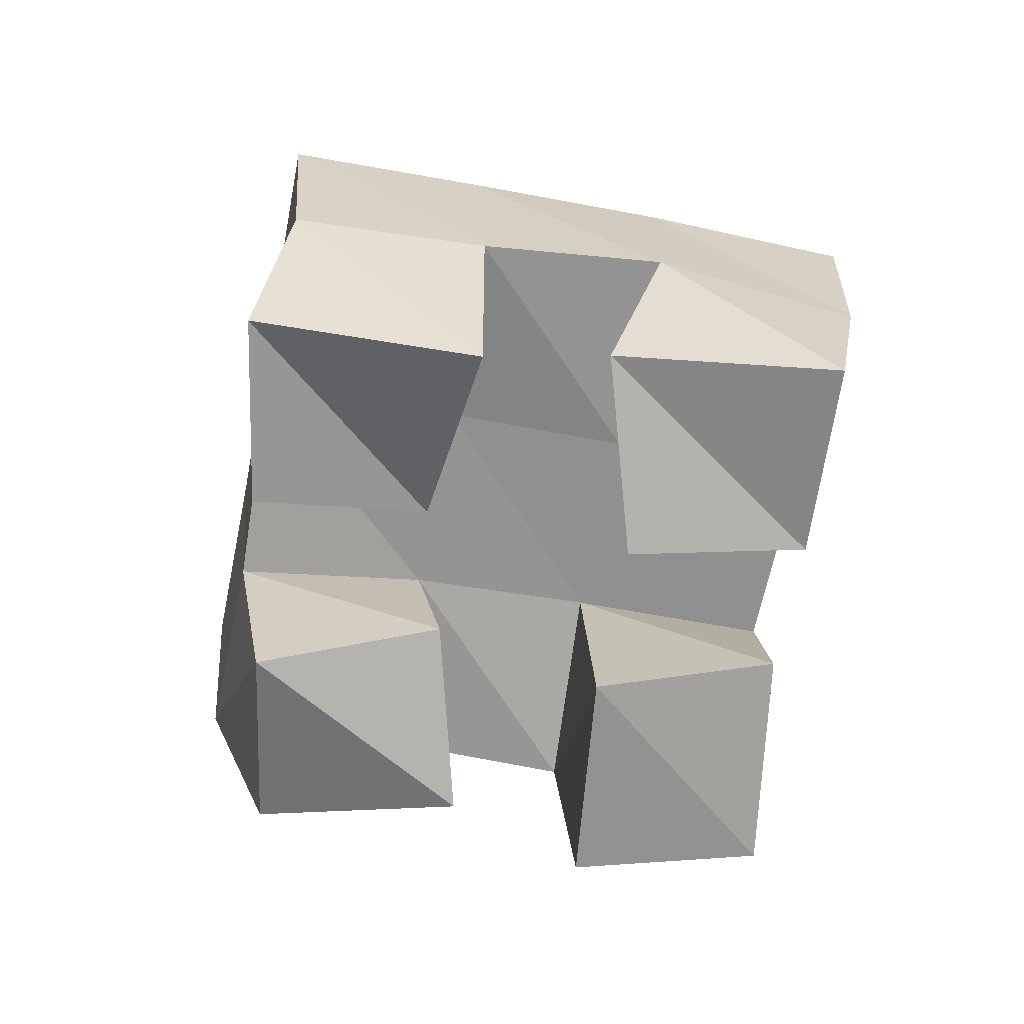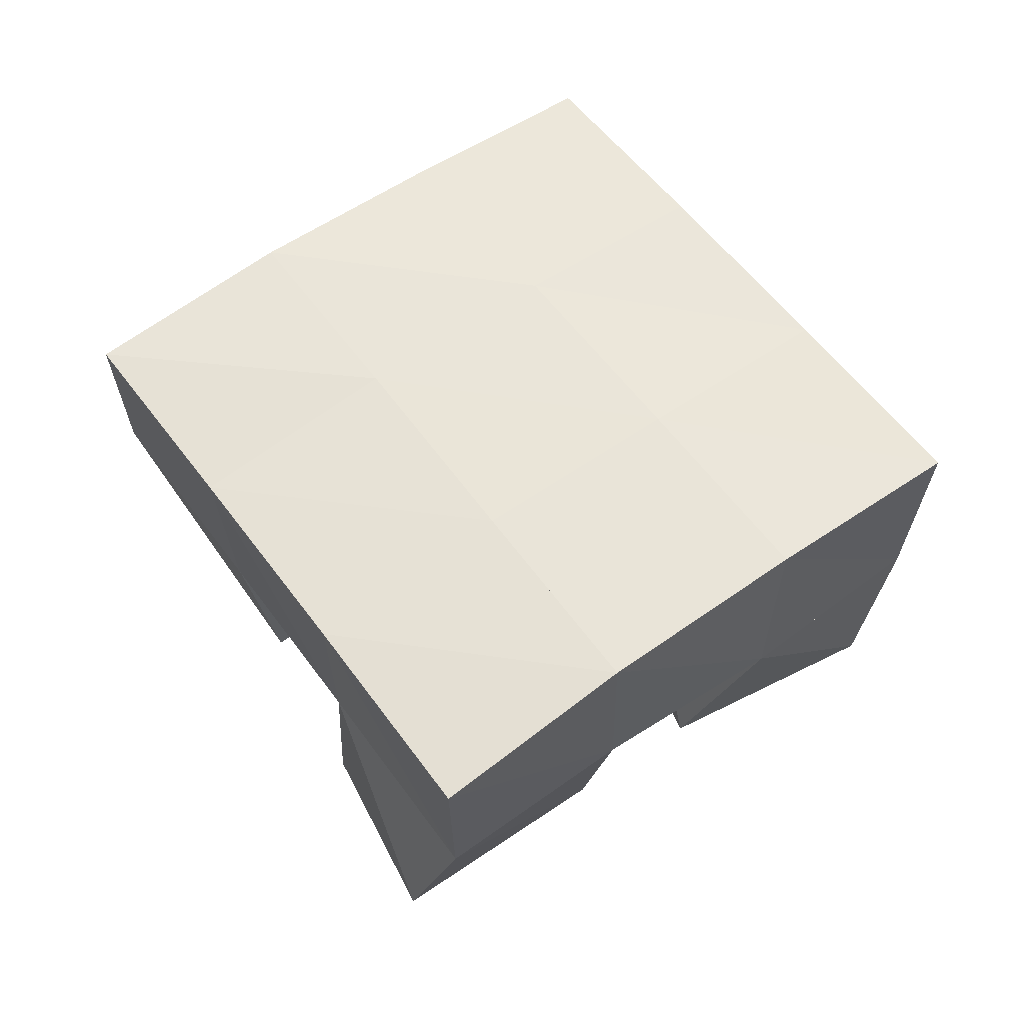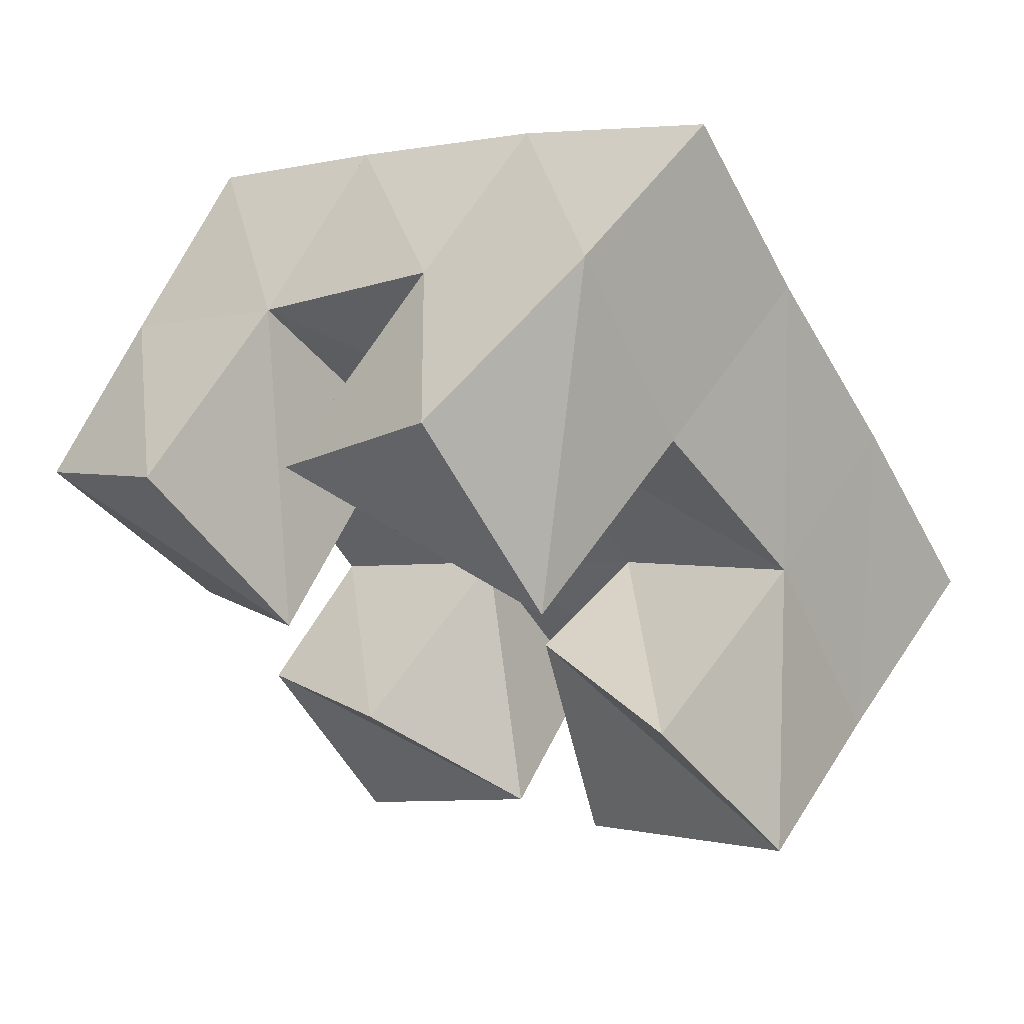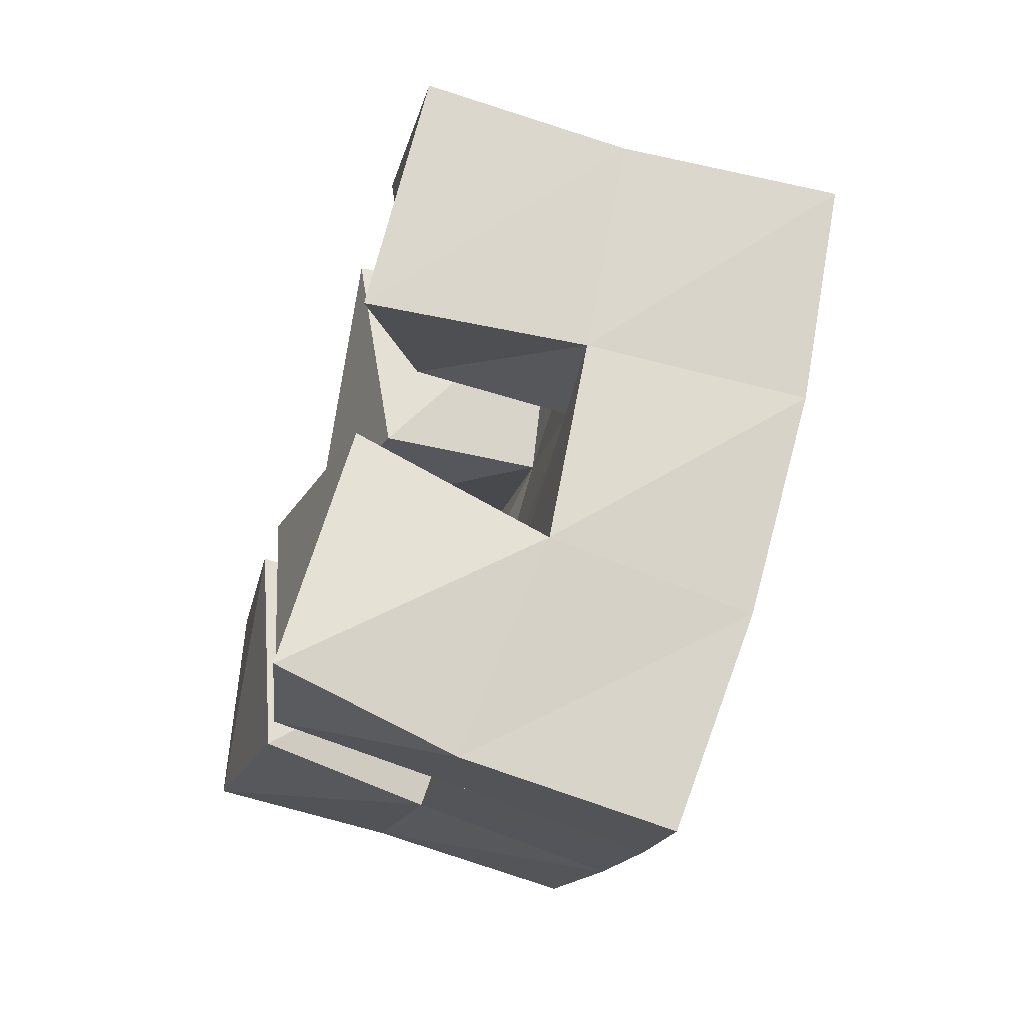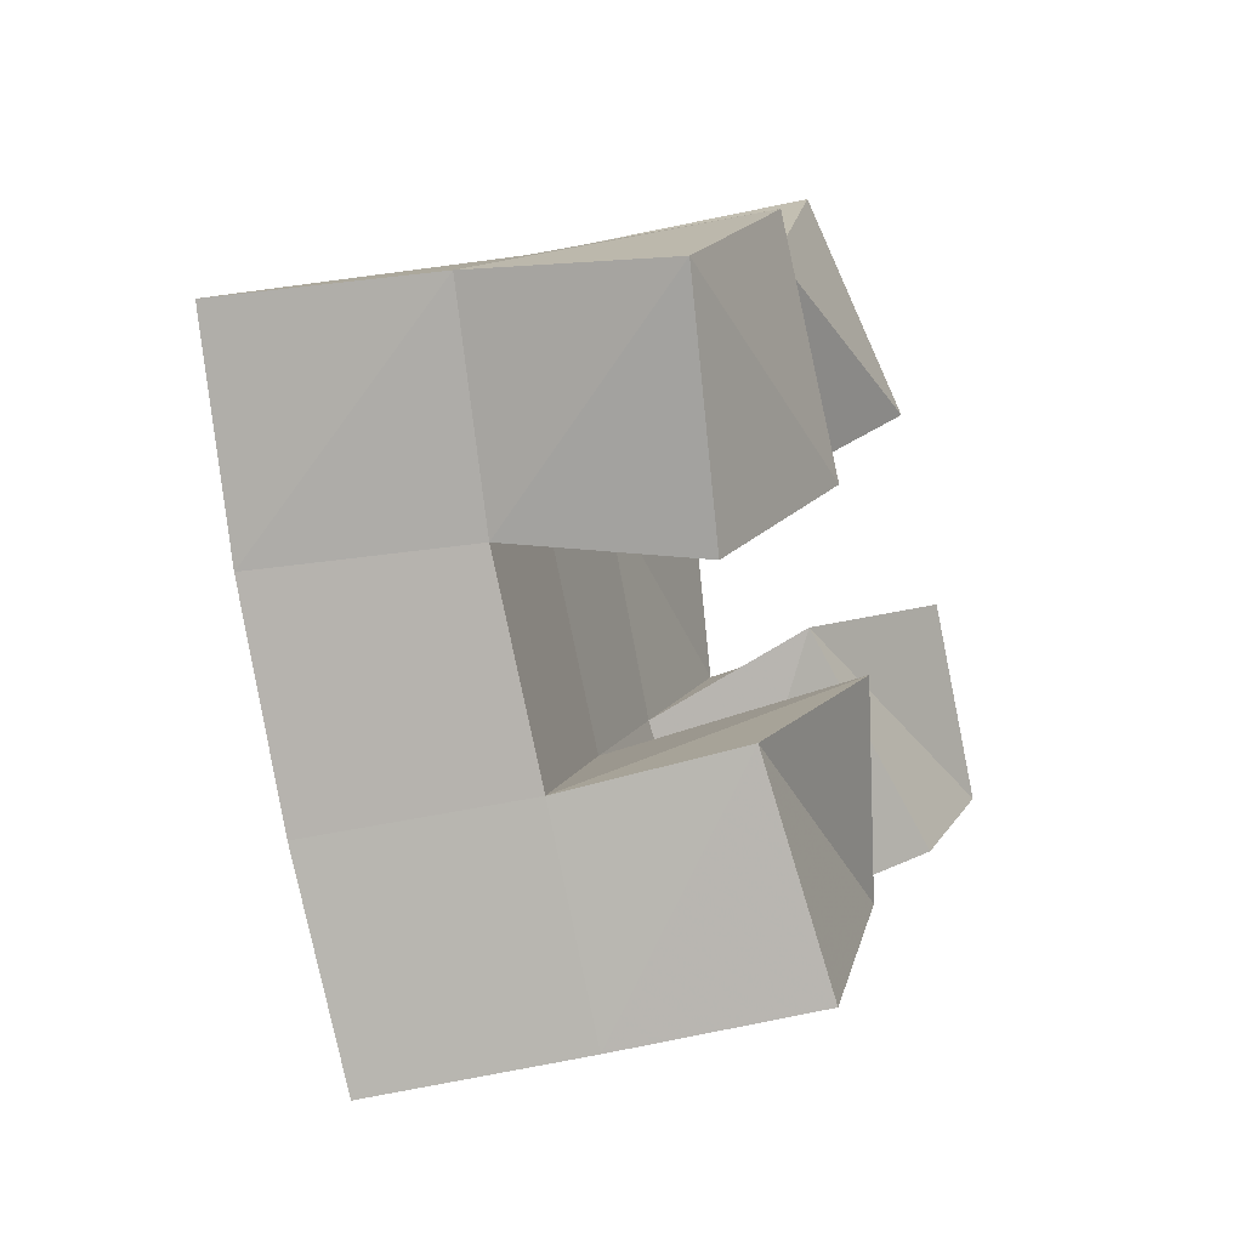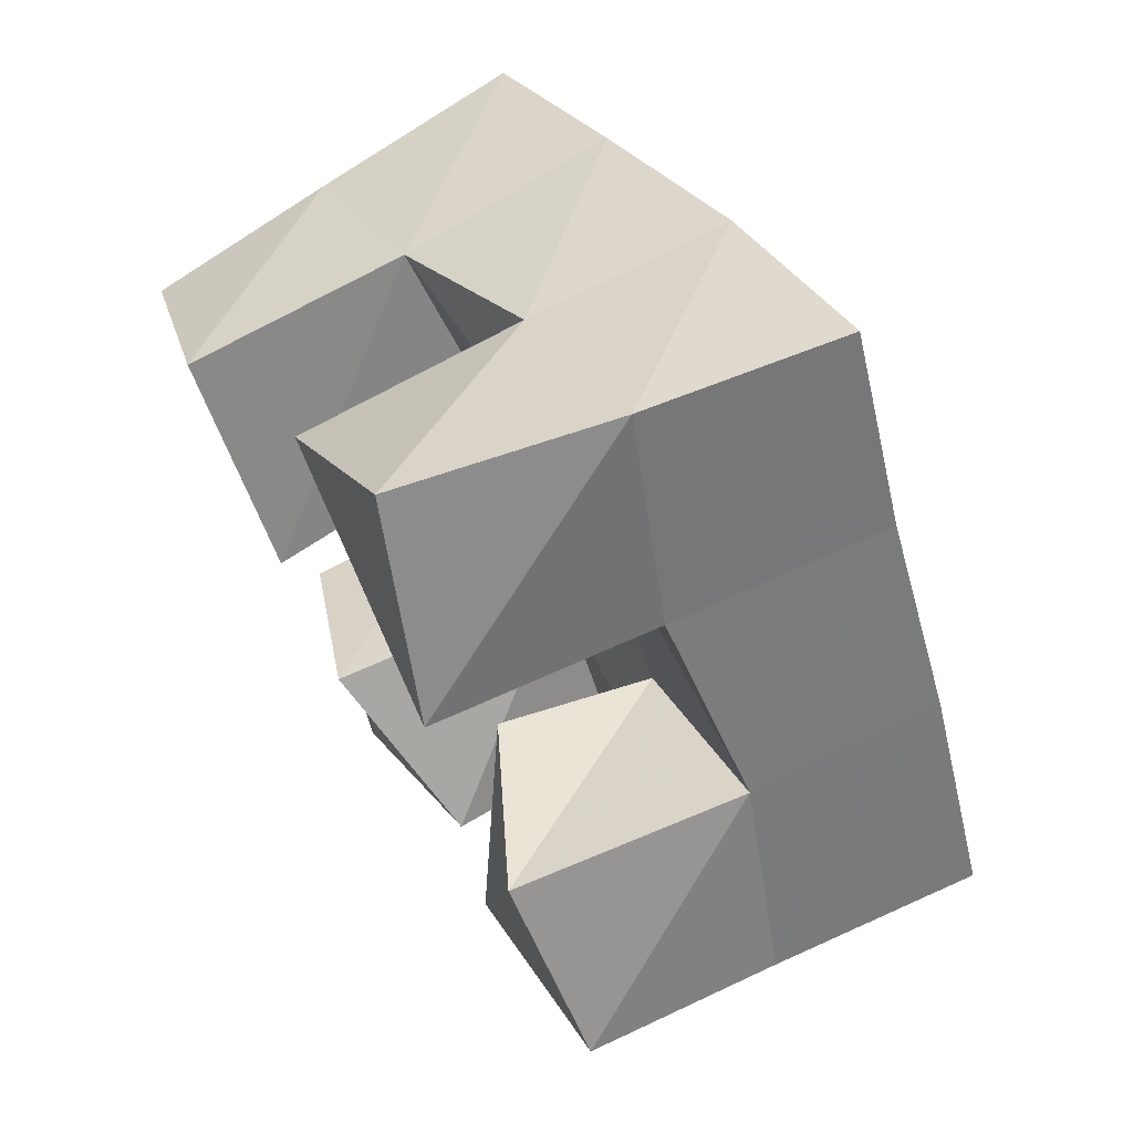
<metadata>
{"format":"obj","ext":"obj","renderer":"f3d","projection":"perspective","resolution":1024,"background":"white","views":[{"elev":-68.7,"azim":135.6,"up":"+Y"},{"elev":57.0,"azim":110.2,"up":"+Y"},{"elev":58.2,"azim":25.1,"up":"+Z"},{"elev":-71.9,"azim":70.3,"up":"+Z"},{"elev":-28.1,"azim":-72.8,"up":"+Z"},{"elev":69.2,"azim":57.3,"up":"+Z"}]}
</metadata>
<code>
v 1.905 0.1118 0.9079
v 1.92 0.1597 0.917
v 1.87 0.1106 0.8695
v 1.881 0.1603 0.8886
v 1.938 0.1 0.8704
v 1.947 0.1514 0.874
v 1.905 0.1205 0.8381
v 1.909 0.1593 0.8447
v 1.892 0.1 0.7833
v 1.898 0.157 0.7767
v 1.856 0.1134 0.754
v 1.857 0.1541 0.7495
v 1.929 0.109 0.7516
v 1.927 0.1556 0.7332
v 1.886 0.1073 0.7137
v 1.881 0.151 0.7078
v 1.968 0.1 0.8384
v 1.977 0.155 0.8324
v 1.93 0.1206 0.8165
v 1.936 0.1579 0.8028
v 2 0.1 0.8045
v 2.004 0.1468 0.7897
v 1.953 0.1016 0.772
v 1.963 0.1517 0.7617
v 1.837 0.1017 0.8563
v 1.841 0.1541 0.8592
v 1.802 0.11 0.8236
v 1.802 0.1542 0.8295
v 1.871 0.1 0.8146
v 1.871 0.1596 0.8181
v 1.837 0.1151 0.7822
v 1.831 0.1568 0.7895
v 1.928 0.2071 0.9138
v 1.884 0.209 0.8867
v 1.954 0.203 0.8732
v 1.912 0.2076 0.8454
v 1.982 0.2007 0.8308
v 1.941 0.2058 0.8028
v 2.011 0.1963 0.7877
v 1.969 0.2024 0.7607
v 1.841 0.2066 0.8598
v 1.87 0.2081 0.8174
v 1.898 0.207 0.7739
v 1.925 0.2037 0.7319
v 1.8 0.2044 0.8325
v 1.829 0.2064 0.7902
v 1.857 0.2048 0.7471
v 1.882 0.2004 0.7043
f 1 2 4
f 3 1 4
f 2 6 8
f 4 2 8
f 6 5 7
f 8 6 7
f 5 1 3
f 7 5 3
f 8 7 3
f 4 8 3
f 2 1 5
f 6 2 5
f 9 10 12
f 11 9 12
f 10 14 16
f 12 10 16
f 14 13 15
f 16 14 15
f 13 9 11
f 15 13 11
f 16 15 11
f 12 16 11
f 10 9 13
f 14 10 13
f 17 18 20
f 19 17 20
f 18 22 24
f 20 18 24
f 22 21 23
f 24 22 23
f 21 17 19
f 23 21 19
f 24 23 19
f 20 24 19
f 18 17 21
f 22 18 21
f 25 26 28
f 27 25 28
f 26 30 32
f 28 26 32
f 30 29 31
f 32 30 31
f 29 25 27
f 31 29 27
f 32 31 27
f 28 32 27
f 26 25 29
f 30 26 29
f 2 33 34
f 4 2 34
f 33 35 36
f 34 33 36
f 35 6 8
f 36 35 8
f 6 2 4
f 8 6 4
f 36 8 4
f 34 36 4
f 33 2 6
f 35 33 6
f 6 35 36
f 8 6 36
f 35 37 38
f 36 35 38
f 37 18 20
f 38 37 20
f 18 6 8
f 20 18 8
f 38 20 8
f 36 38 8
f 35 6 18
f 37 35 18
f 18 37 38
f 20 18 38
f 37 39 40
f 38 37 40
f 39 22 24
f 40 39 24
f 22 18 20
f 24 22 20
f 40 24 20
f 38 40 20
f 37 18 22
f 39 37 22
f 4 34 41
f 26 4 41
f 34 36 42
f 41 34 42
f 36 8 30
f 42 36 30
f 8 4 26
f 30 8 26
f 42 30 26
f 41 42 26
f 34 4 8
f 36 34 8
f 8 36 42
f 30 8 42
f 36 38 43
f 42 36 43
f 38 20 10
f 43 38 10
f 20 8 30
f 10 20 30
f 43 10 30
f 42 43 30
f 36 8 20
f 38 36 20
f 20 38 43
f 10 20 43
f 38 40 44
f 43 38 44
f 40 24 14
f 44 40 14
f 24 20 10
f 14 24 10
f 44 14 10
f 43 44 10
f 38 20 24
f 40 38 24
f 26 41 45
f 28 26 45
f 41 42 46
f 45 41 46
f 42 30 32
f 46 42 32
f 30 26 28
f 32 30 28
f 46 32 28
f 45 46 28
f 41 26 30
f 42 41 30
f 30 42 46
f 32 30 46
f 42 43 47
f 46 42 47
f 43 10 12
f 47 43 12
f 10 30 32
f 12 10 32
f 47 12 32
f 46 47 32
f 42 30 10
f 43 42 10
f 10 43 47
f 12 10 47
f 43 44 48
f 47 43 48
f 44 14 16
f 48 44 16
f 14 10 12
f 16 14 12
f 48 16 12
f 47 48 12
f 43 10 14
f 44 43 14

</code>
